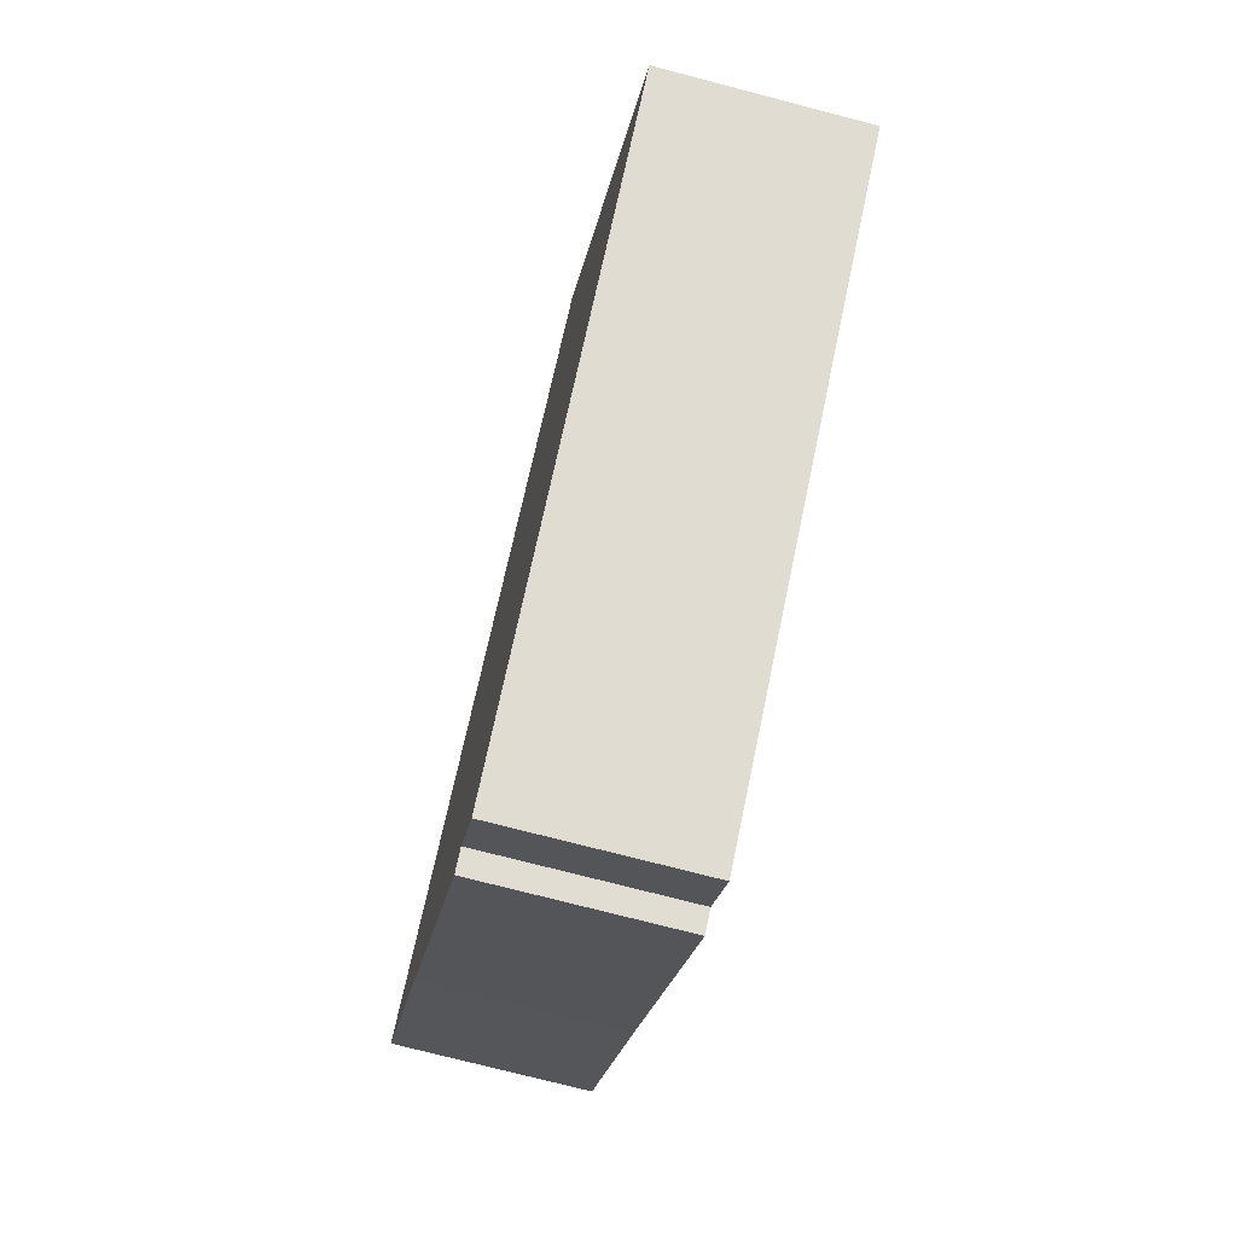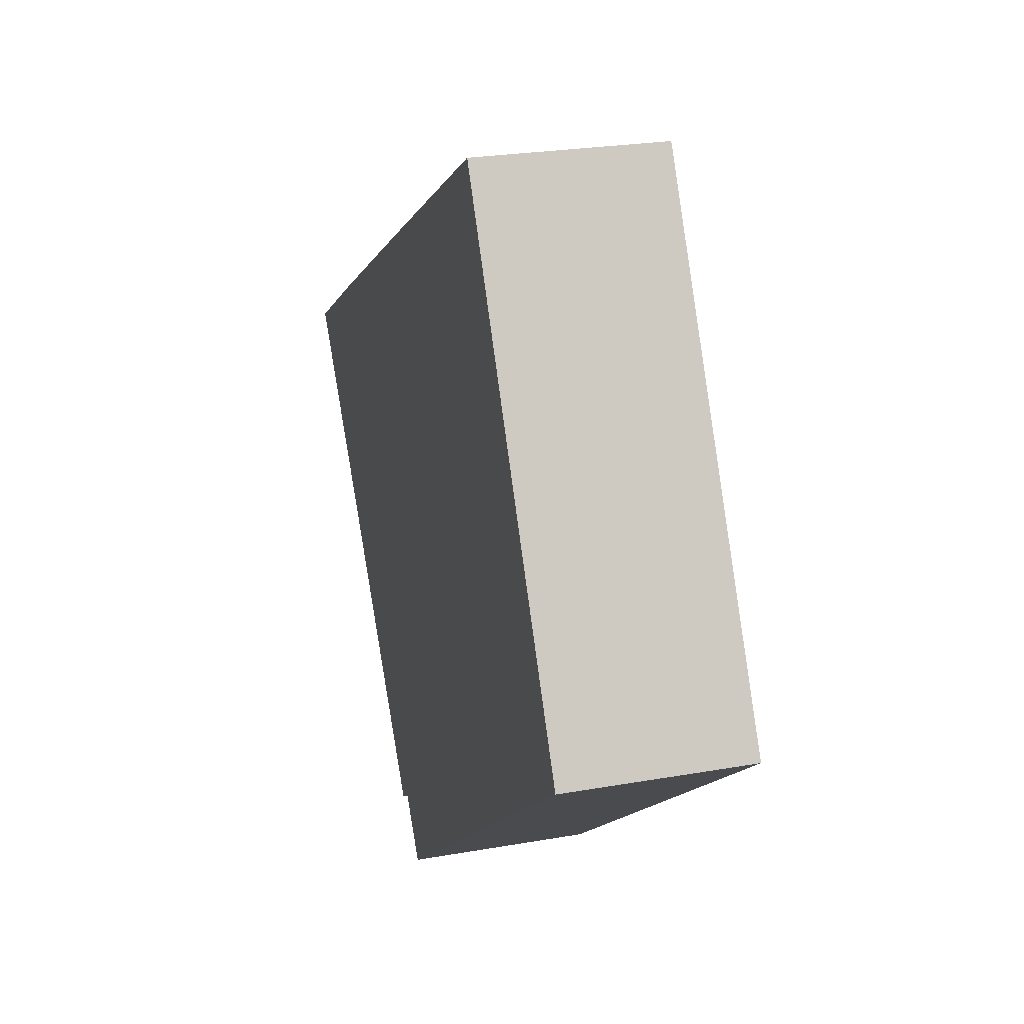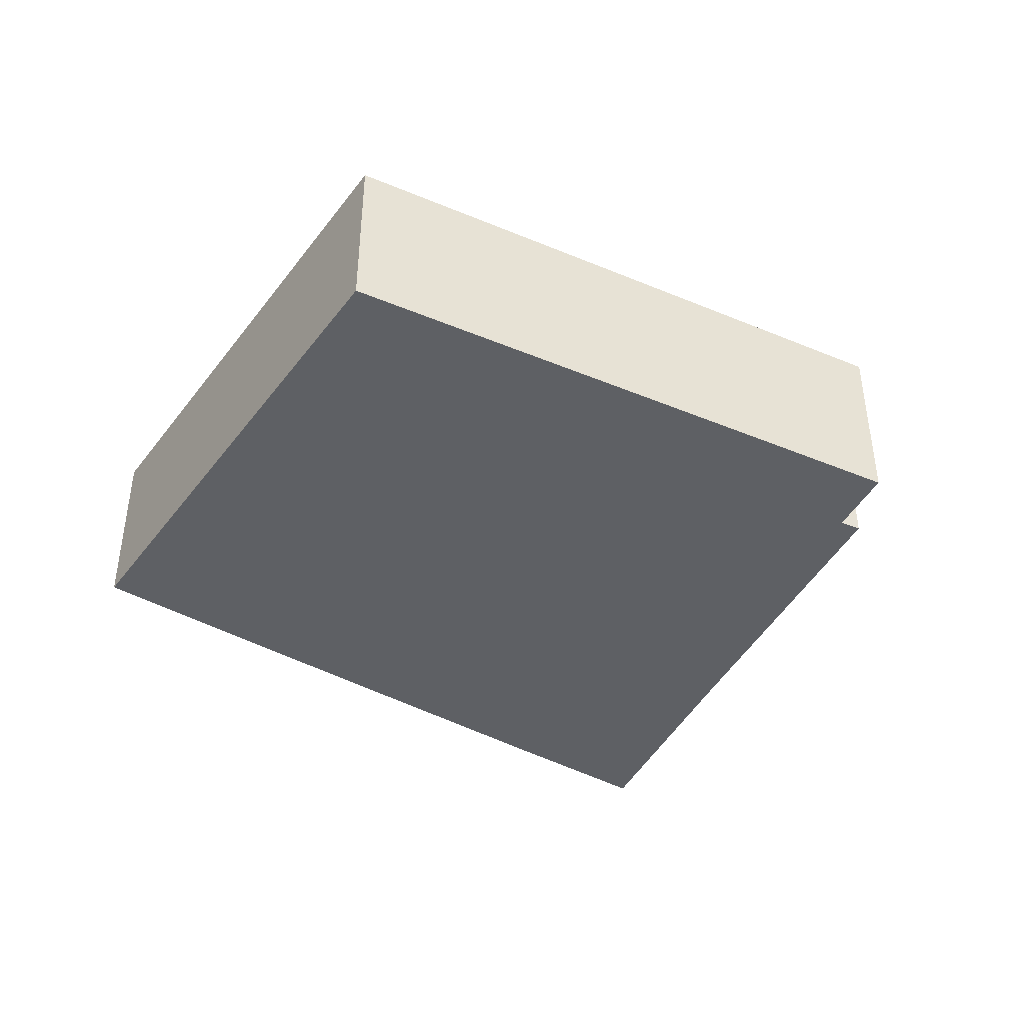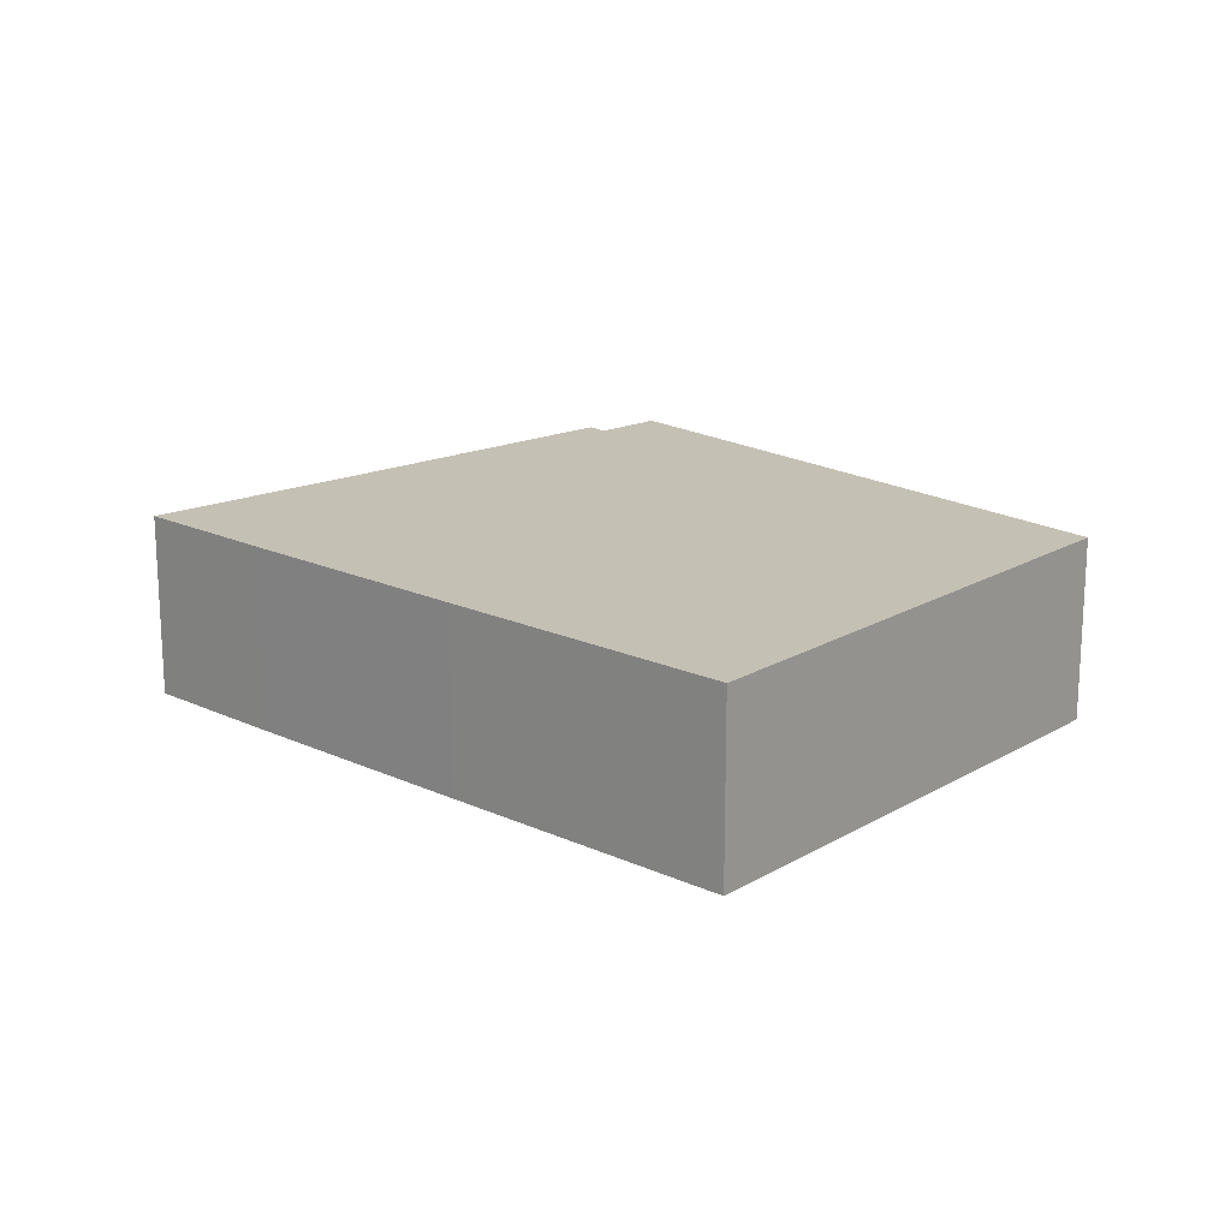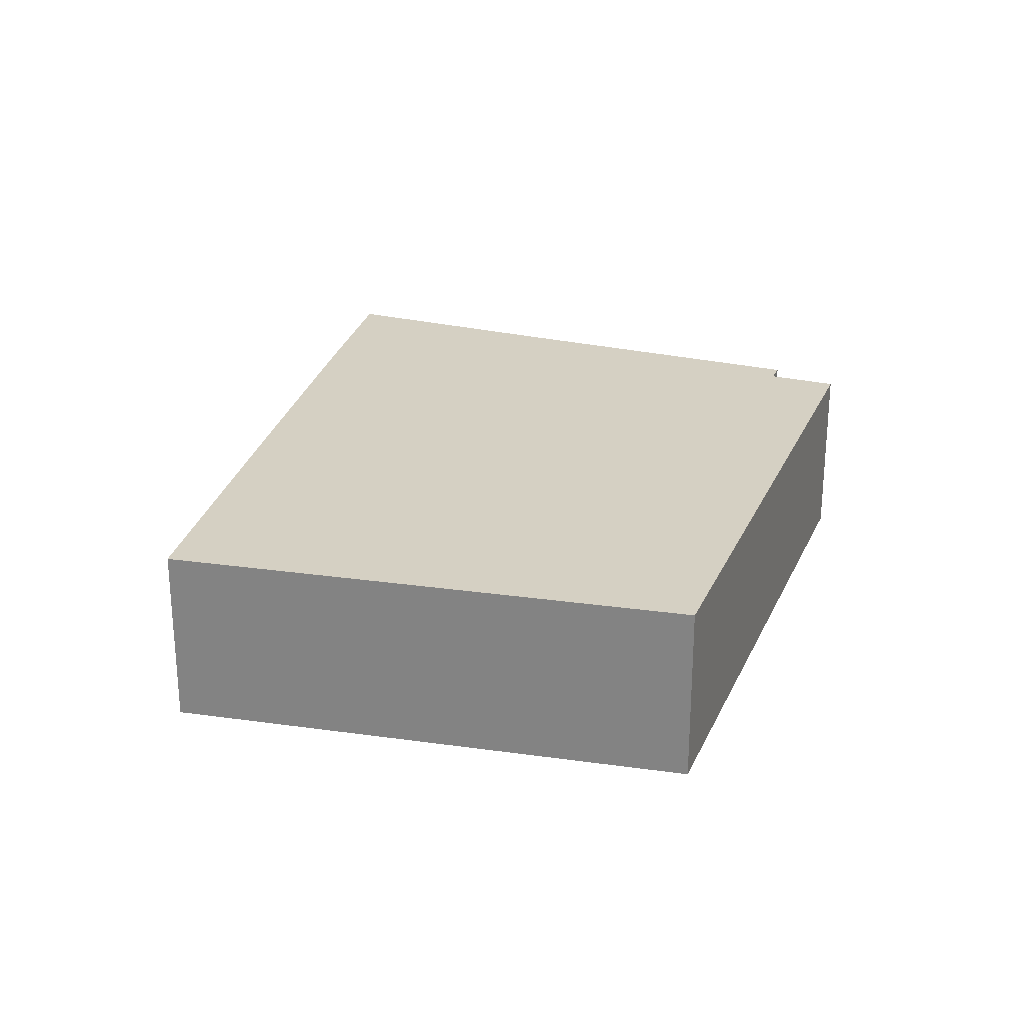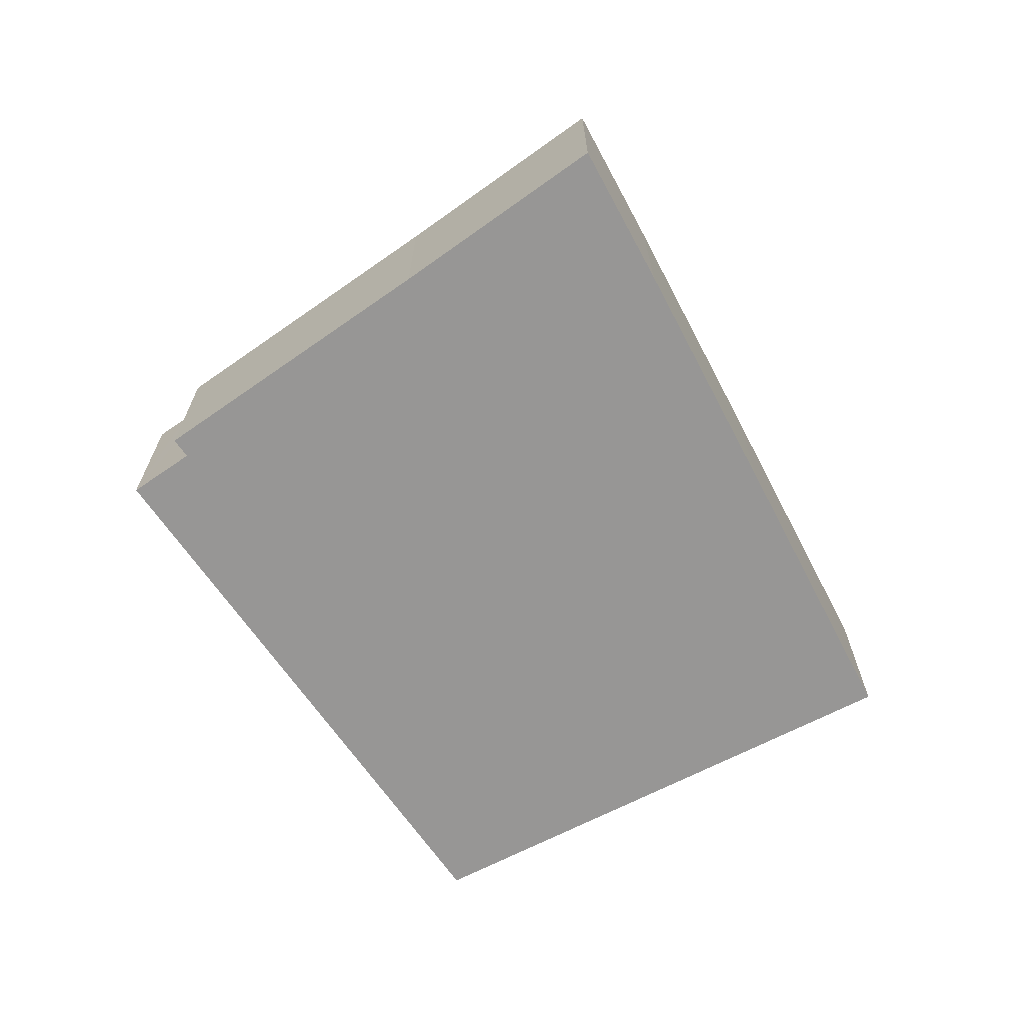
<metadata>
{"format":"obj","ext":"obj","renderer":"f3d","projection":"perspective","resolution":1024,"background":"white","views":[{"elev":-74.2,"azim":75.4,"up":"+Z"},{"elev":24.7,"azim":73.8,"up":"+Z"},{"elev":-42.8,"azim":116.6,"up":"+Y"},{"elev":18.2,"azim":12.0,"up":"+Y"},{"elev":26.3,"azim":73.2,"up":"+Y"},{"elev":-68.0,"azim":-92.1,"up":"+Y"}]}
</metadata>
<code>
v  5.838 8.12 3.432
v  6.351 8.12 -8.195
v  0 8.12 4.972e-16
v  14.93 8.12 -19.5
v  15.69 8.12 -18.9
v  16.71 8.12 -20.27
v  17.6 8.12 -21.45
v  27.07 8.12 -14.33
v  15.7 8.12 9.077
v  39.44 8.12 -5.035
v  26.03 8.12 14.94
v  34.26 8.12 4.156
v  27.66 8.12 15.87
v  27.66 -9.717e-16 15.87
v  34.26 -2.545e-16 4.156
v  39.44 3.083e-16 -5.035
v  27.07 8.775e-16 -14.33
v  17.6 1.314e-15 -21.45
v  15.69 1.158e-15 -18.9
v  14.93 1.194e-15 -19.5
v  16.71 1.241e-15 -20.27
v  6.351 5.018e-16 -8.195
v  0 0 0
v  5.838 -2.101e-16 3.432
v  15.7 -5.558e-16 9.077
v  26.03 -9.149e-16 14.94
g defaultobject
f 1 2 3
f 2 1 4
f 4 1 5
f 5 1 6
f 6 1 7
f 7 1 8
f 8 1 9
f 8 9 10
f 10 9 11
f 10 11 12
f 12 11 13
f 14 12 13
f 12 14 15
f 12 15 10
f 10 15 16
f 16 8 10
f 8 16 17
f 8 17 7
f 7 17 18
f 19 4 5
f 4 19 20
f 18 6 7
f 6 18 5
f 5 18 19
f 19 18 21
f 20 2 4
f 2 20 22
f 2 22 3
f 3 22 23
f 23 1 3
f 1 23 24
f 1 24 9
f 9 24 25
f 9 25 11
f 11 25 26
f 11 26 13
f 13 26 14
f 22 24 23
f 24 22 25
f 25 22 26
f 26 22 14
f 14 22 15
f 15 22 20
f 15 20 19
f 15 19 16
f 16 19 21
f 16 21 18
f 16 18 17

</code>
